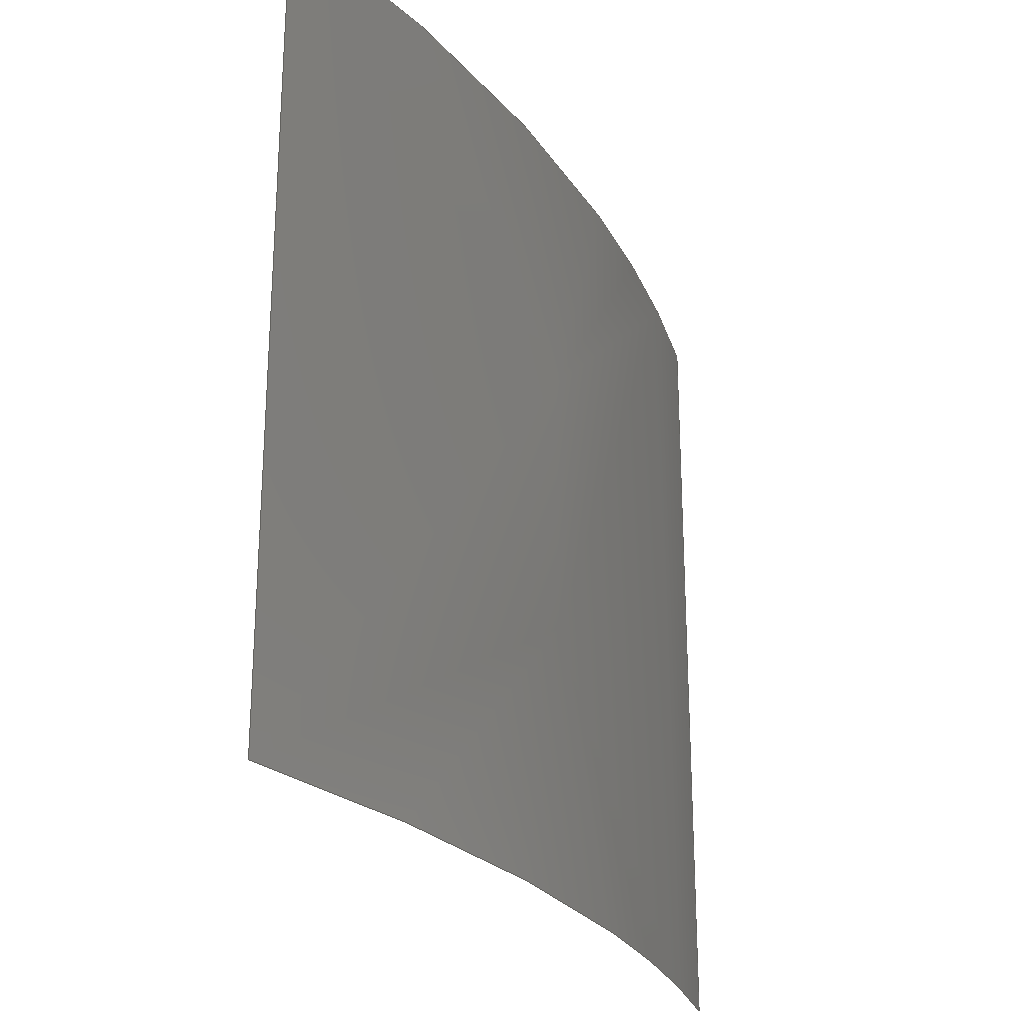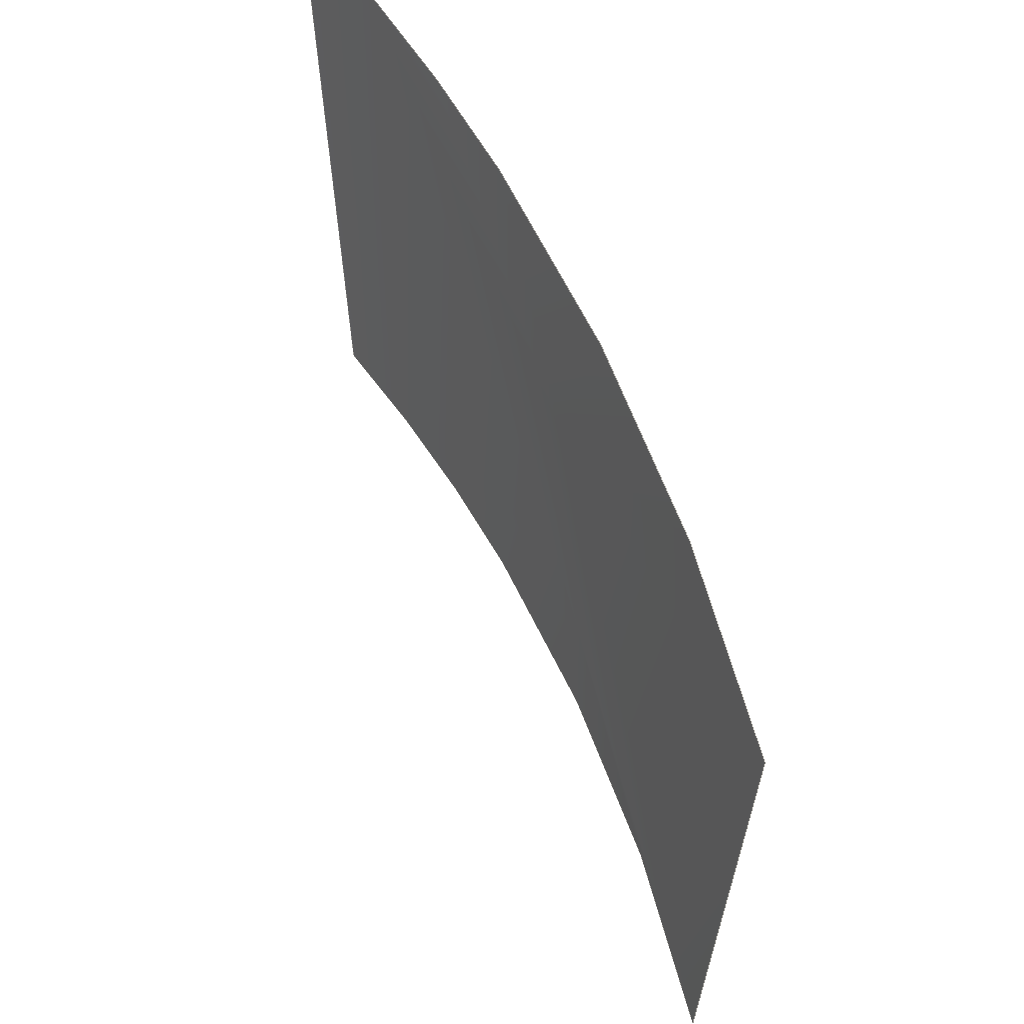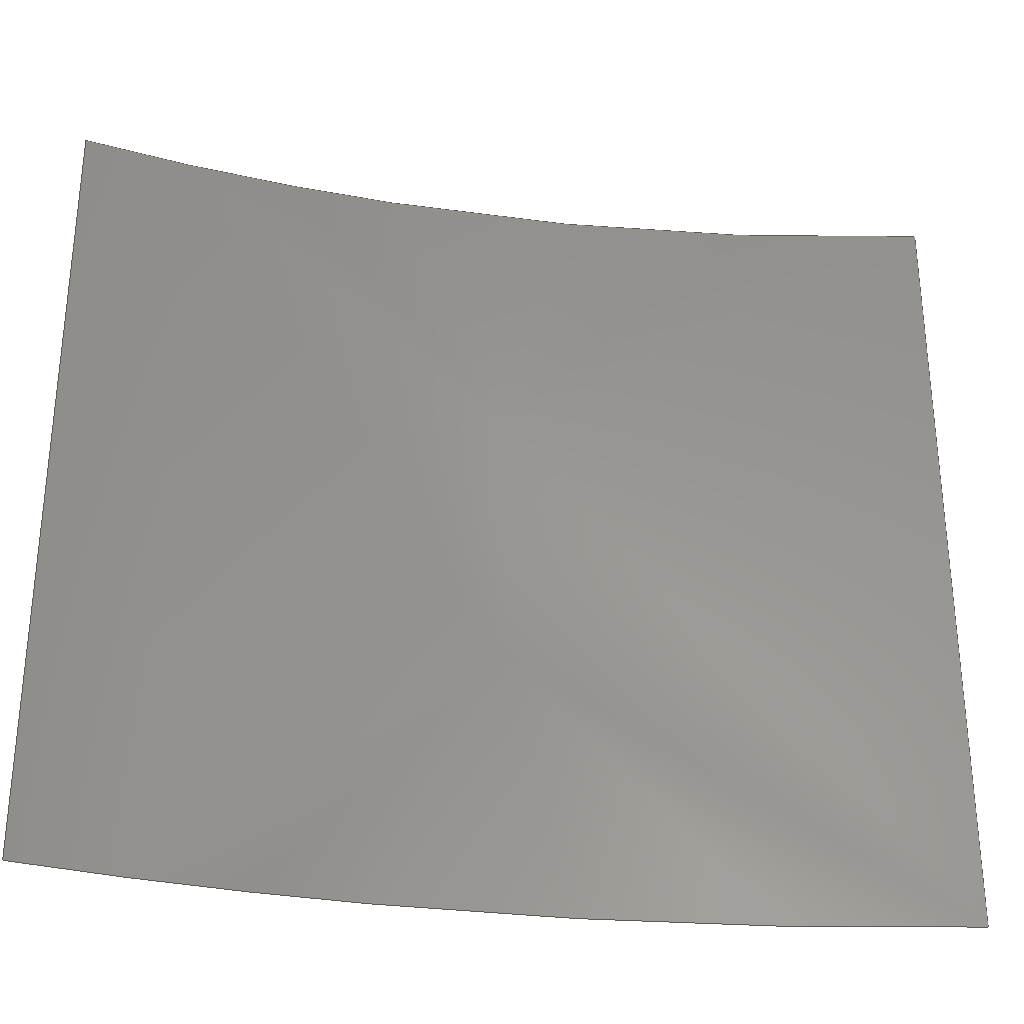
<metadata>
{"format":"step","ext":"stp","renderer":"f3d","projection":"perspective","resolution":1024,"background":"white","views":[{"elev":-25.3,"azim":-79.2,"up":"+Z"},{"elev":63.8,"azim":-130.7,"up":"+Z"},{"elev":-30.2,"azim":153.9,"up":"+Z"}]}
</metadata>
<code>
ISO-10303-21;
DATA;
#1=CARTESIAN_POINT('',(20.97,-1.359e-13,3.5));
#2=DIRECTION('',(0,0,-1));
#3=DIRECTION('',(-0.05163,-0.9987,0));
#4=AXIS2_PLACEMENT_3D('',#1,#2,#3);
#5=CARTESIAN_POINT('',(20.97,-1.359e-13,3.5));
#6=DIRECTION('',(0,0,-1));
#7=DIRECTION('',(-0.2099,-0.9777,0));
#8=AXIS2_PLACEMENT_3D('',#5,#6,#7);
#9=DIRECTION('',(0,0,1));
#10=VECTOR('',#9,2);
#11=CARTESIAN_POINT('',(18.52,-4.588,3.5));
#12=LINE('',#11,#10);
#13=CARTESIAN_POINT('',(20.97,-1.359e-13,5.5));
#14=DIRECTION('',(0,0,1));
#15=DIRECTION('',(-0.4706,-0.8823,0));
#16=AXIS2_PLACEMENT_3D('',#13,#14,#15);
#17=CARTESIAN_POINT('',(20.97,-1.359e-13,5.5));
#18=DIRECTION('',(0,0,1));
#19=DIRECTION('',(-0.2099,-0.9777,0));
#20=AXIS2_PLACEMENT_3D('',#17,#18,#19);
#21=DIRECTION('',(0,0,-1));
#22=VECTOR('',#21,2);
#23=CARTESIAN_POINT('',(20.7,-5.193,5.5));
#24=LINE('',#23,#22);
#25=CARTESIAN_POINT('',(18.47,-4.561,3.444));
#26=CARTESIAN_POINT('',(18.47,-4.561,4.148));
#27=CARTESIAN_POINT('',(18.47,-4.561,4.852));
#28=CARTESIAN_POINT('',(18.47,-4.561,5.556));
#29=CARTESIAN_POINT('',(18.82,-4.753,3.444));
#30=CARTESIAN_POINT('',(18.82,-4.753,4.148));
#31=CARTESIAN_POINT('',(18.82,-4.753,4.852));
#32=CARTESIAN_POINT('',(18.82,-4.753,5.556));
#33=CARTESIAN_POINT('',(19.56,-5.055,3.444));
#34=CARTESIAN_POINT('',(19.56,-5.055,4.148));
#35=CARTESIAN_POINT('',(19.56,-5.055,4.852));
#36=CARTESIAN_POINT('',(19.56,-5.055,5.556));
#37=CARTESIAN_POINT('',(20.36,-5.179,3.444));
#38=CARTESIAN_POINT('',(20.36,-5.179,4.148));
#39=CARTESIAN_POINT('',(20.36,-5.179,4.852));
#40=CARTESIAN_POINT('',(20.36,-5.179,5.556));
#41=CARTESIAN_POINT('',(20.75,-5.196,3.444));
#42=CARTESIAN_POINT('',(20.75,-5.196,4.148));
#43=CARTESIAN_POINT('',(20.75,-5.196,4.852));
#44=CARTESIAN_POINT('',(20.75,-5.196,5.556));
#45=B_SPLINE_SURFACE_WITH_KNOTS('',3,3,((#25,#26,#27,#28),(#29,#30,#31,#32),
(#33,#34,#35,#36),(#37,#38,#39,#40),(#41,#42,#43,#44)),.UNSPECIFIED.,.F.,.F.,
.F.,(4,1,4),(4,4),(2.852,3.082,3.312),(
-0.05629,2.056),.UNSPECIFIED.);
#46=DIRECTION('',(-1,0));
#47=VECTOR('',#46,0.1598);
#48=CARTESIAN_POINT('',(3.301,0));
#49=LINE('',#48,#47);
#50=TRIMMED_CURVE('',#49,(PARAMETER_VALUE(0)),(PARAMETER_VALUE(1)),.T.,
.UNSPECIFIED.);
#51=(GEOMETRIC_REPRESENTATION_CONTEXT(2)PARAMETRIC_REPRESENTATION_CONTEXT()REPRESENTATION_CONTEXT('ID1','2'));
#52=DEFINITIONAL_REPRESENTATION('',(#50),#51);
#53=PCURVE('',#45,#52);
#54=DIRECTION('',(-1,0));
#55=VECTOR('',#54,0.2786);
#56=CARTESIAN_POINT('',(3.142,0));
#57=LINE('',#56,#55);
#58=TRIMMED_CURVE('',#57,(PARAMETER_VALUE(0)),(PARAMETER_VALUE(1)),.T.,
.UNSPECIFIED.);
#59=DEFINITIONAL_REPRESENTATION('',(#58),#51);
#60=PCURVE('',#45,#59);
#61=DIRECTION('',(0,1));
#62=VECTOR('',#61,2);
#63=CARTESIAN_POINT('',(2.863,0));
#64=LINE('',#63,#62);
#65=TRIMMED_CURVE('',#64,(PARAMETER_VALUE(0)),(PARAMETER_VALUE(1)),.T.,
.UNSPECIFIED.);
#66=DEFINITIONAL_REPRESENTATION('',(#65),#51);
#67=PCURVE('',#45,#66);
#68=DIRECTION('',(1,0));
#69=VECTOR('',#68,0.2786);
#70=CARTESIAN_POINT('',(2.863,2));
#71=LINE('',#70,#69);
#72=TRIMMED_CURVE('',#71,(PARAMETER_VALUE(0)),(PARAMETER_VALUE(1)),.T.,
.UNSPECIFIED.);
#73=DEFINITIONAL_REPRESENTATION('',(#72),#51);
#74=PCURVE('',#45,#73);
#75=DIRECTION('',(1,0));
#76=VECTOR('',#75,0.1598);
#77=CARTESIAN_POINT('',(3.142,2));
#78=LINE('',#77,#76);
#79=TRIMMED_CURVE('',#78,(PARAMETER_VALUE(0)),(PARAMETER_VALUE(1)),.T.,
.UNSPECIFIED.);
#80=DEFINITIONAL_REPRESENTATION('',(#79),#51);
#81=PCURVE('',#45,#80);
#82=DIRECTION('',(0,-1));
#83=VECTOR('',#82,2);
#84=CARTESIAN_POINT('',(3.301,2));
#85=LINE('',#84,#83);
#86=TRIMMED_CURVE('',#85,(PARAMETER_VALUE(0)),(PARAMETER_VALUE(1)),.T.,
.UNSPECIFIED.);
#87=DEFINITIONAL_REPRESENTATION('',(#86),#51);
#88=PCURVE('',#45,#87);
#89=DIMENSIONAL_EXPONENTS(0,0,0,0,0,0,0);
#90=PLANE_ANGLE_MEASURE_WITH_UNIT(PLANE_ANGLE_MEASURE(0.01745),#221);
#91=(CONVERSION_BASED_UNIT('DEGREE',#90)NAMED_UNIT(*)PLANE_ANGLE_UNIT());
#92=UNCERTAINTY_MEASURE_WITH_UNIT(LENGTH_MEASURE(0.003433),#220,
'closure',
'Maximum model space distance between geometric entities at asserted connectivities');
#93=CARTESIAN_POINT('',(0,0,0));
#94=DIRECTION('',(0,0,1));
#95=DIRECTION('',(1,0,0));
#96=APPLICATION_CONTEXT(
'CONFIGURATION CONTROLLED 3D DESIGNS OF MECHANICAL PARTS AND ASSEMBLIES');
#97=APPLICATION_PROTOCOL_DEFINITION('international standard',
'config_control_design',1994,#96);
#98=DESIGN_CONTEXT('',#96,'design');
#99=MECHANICAL_CONTEXT('',#96,'mechanical');
#100=PRODUCT('725726-01_9','725726-01_9','NOT SPECIFIED',(#99));
#101=PRODUCT_DEFINITION_FORMATION_WITH_SPECIFIED_SOURCE('2','LAST_VERSION',#100,
.MADE.);
#102=CARTESIAN_POINT('',(0,0,3.8));
#103=DIRECTION('',(0.9557,-0.2943,0));
#104=DIRECTION('',(0.2943,0.9557,0));
#105=AXIS2_PLACEMENT_3D('',#102,#103,#104);
#106=ITEM_DEFINED_TRANSFORMATION('','',#224,#105);
#107=CARTESIAN_POINT('',(0,0,0));
#108=DIRECTION('',(0,0,1));
#109=DIRECTION('',(1,0,0));
#110=(REPRESENTATION_RELATIONSHIP('','',#225,#231)REPRESENTATION_RELATIONSHIP_WITH_TRANSFORMATION(#106)SHAPE_REPRESENTATION_RELATIONSHIP());
#111=CONTEXT_DEPENDENT_SHAPE_REPRESENTATION(#110,#233);
#112=DIMENSIONAL_EXPONENTS(0,0,0,0,0,0,0);
#113=PLANE_ANGLE_MEASURE_WITH_UNIT(PLANE_ANGLE_MEASURE(0.01745),#236);
#114=(CONVERSION_BASED_UNIT('DEGREE',#113)NAMED_UNIT(*)PLANE_ANGLE_UNIT());
#115=UNCERTAINTY_MEASURE_WITH_UNIT(LENGTH_MEASURE(0.00198),#235,
'closure',
'Maximum model space distance between geometric entities at asserted connectivities');
#116=CARTESIAN_POINT('',(0,0,0));
#117=DIRECTION('',(0,0,1));
#118=DIRECTION('',(1,0,0));
#119=MECHANICAL_CONTEXT('',#96,'mechanical');
#120=PRODUCT('726093-01_6','726093-01_6','NOT SPECIFIED',(#119));
#121=PRODUCT_DEFINITION_FORMATION_WITH_SPECIFIED_SOURCE('2','LAST_VERSION',#120,
.MADE.);
#122=CARTESIAN_POINT('',(20.59,-1.76,4.5));
#123=DIRECTION('',(-0.2099,-0.9777,0));
#124=DIRECTION('',(0.9777,-0.2099,0));
#125=AXIS2_PLACEMENT_3D('',#122,#123,#124);
#126=ITEM_DEFINED_TRANSFORMATION('','',#239,#125);
#127=CARTESIAN_POINT('',(0,0,0));
#128=DIRECTION('',(0,0,1));
#129=DIRECTION('',(1,0,0));
#130=(REPRESENTATION_RELATIONSHIP('','',#240,#231)REPRESENTATION_RELATIONSHIP_WITH_TRANSFORMATION(#126)SHAPE_REPRESENTATION_RELATIONSHIP());
#131=CONTEXT_DEPENDENT_SHAPE_REPRESENTATION(#130,#245);
#132=DIMENSIONAL_EXPONENTS(0,0,0,0,0,0,0);
#133=PLANE_ANGLE_MEASURE_WITH_UNIT(PLANE_ANGLE_MEASURE(0.01745),#248);
#134=(CONVERSION_BASED_UNIT('DEGREE',#133)NAMED_UNIT(*)PLANE_ANGLE_UNIT());
#135=UNCERTAINTY_MEASURE_WITH_UNIT(LENGTH_MEASURE(0.004691),#247,
'closure',
'Maximum model space distance between geometric entities at asserted connectivities');
#136=CARTESIAN_POINT('',(0,0,0));
#137=DIRECTION('',(0,0,1));
#138=DIRECTION('',(1,0,0));
#139=DESIGN_CONTEXT('',#96,'design');
#140=MECHANICAL_CONTEXT('',#96,'mechanical');
#141=PRODUCT('726171-01_ASM_6_ASM','726171-01_ASM_6_ASM','NOT SPECIFIED',
(#140));
#142=PRODUCT_DEFINITION_FORMATION_WITH_SPECIFIED_SOURCE('2','LAST_VERSION',#141,
.MADE.);
#143=CARTESIAN_POINT('',(0,0,0));
#144=DIRECTION('',(0,0,1));
#145=DIRECTION('',(1,0,0));
#146=AXIS2_PLACEMENT_3D('',#143,#144,#145);
#147=ITEM_DEFINED_TRANSFORMATION('','',#234,#146);
#148=(REPRESENTATION_RELATIONSHIP('','',#231,#255)REPRESENTATION_RELATIONSHIP_WITH_TRANSFORMATION(#147)SHAPE_REPRESENTATION_RELATIONSHIP());
#149=CONTEXT_DEPENDENT_SHAPE_REPRESENTATION(#148,#257);
#150=DIMENSIONAL_EXPONENTS(0,0,0,0,0,0,0);
#151=PLANE_ANGLE_MEASURE_WITH_UNIT(PLANE_ANGLE_MEASURE(0.01745),#259);
#152=(CONVERSION_BASED_UNIT('DEGREE',#151)NAMED_UNIT(*)PLANE_ANGLE_UNIT());
#153=UNCERTAINTY_MEASURE_WITH_UNIT(LENGTH_MEASURE(0.004691),#258,
'closure',
'Maximum model space distance between geometric entities at asserted connectivities');
#154=CARTESIAN_POINT('',(0,0,0));
#155=DIRECTION('',(0,0,1));
#156=DIRECTION('',(1,0,0));
#157=SHAPE_REPRESENTATION_RELATIONSHIP('','',#255,#262);
#158=MECHANICAL_CONTEXT('',#96,'mechanical');
#159=PRODUCT('PORTE_CONTACT_ASM','PORTE_CONTACT_ASM','NOT SPECIFIED',(#158));
#160=PRODUCT_DEFINITION_FORMATION_WITH_SPECIFIED_SOURCE('3','LAST_VERSION',#159,
.MADE.);
#161=PRODUCT_CATEGORY('part','');
#162=PRODUCT_RELATED_PRODUCT_CATEGORY('assembly','',(#141,#159));
#163=PRODUCT_CATEGORY_RELATIONSHIP('','',#161,#162);
#164=PRODUCT_CATEGORY('part','');
#165=PRODUCT_RELATED_PRODUCT_CATEGORY('detail','',(#100,#120));
#166=PRODUCT_CATEGORY_RELATIONSHIP('','',#164,#165);
#167=SECURITY_CLASSIFICATION_LEVEL('unclassified');
#168=SECURITY_CLASSIFICATION('','',#167);
#169=CC_DESIGN_SECURITY_CLASSIFICATION(#168,(#101,#121,#142,#160,#232,#244,
#256));
#170=APPROVAL_STATUS('approved');
#171=APPROVAL(#170,'');
#172=CC_DESIGN_APPROVAL(#171,(#168,#101,#121,#142,#160,#226,#241,#252,#264));
#173=CALENDAR_DATE(115,26,5);
#174=COORDINATED_UNIVERSAL_TIME_OFFSET(2,0,.AHEAD.);
#175=LOCAL_TIME(15,44,6,#174);
#176=DATE_AND_TIME(#173,#175);
#177=APPROVAL_DATE_TIME(#176,#171);
#178=DATE_TIME_ROLE('creation_date');
#179=CC_DESIGN_DATE_AND_TIME_ASSIGNMENT(#176,#178,(#226,#241,#252,#264));
#180=DATE_TIME_ROLE('classification_date');
#181=CC_DESIGN_DATE_AND_TIME_ASSIGNMENT(#176,#180,(#168));
#182=PERSON('UNSPECIFIED','UNSPECIFIED',$,$,$,$);
#183=ORGANIZATION('UNSPECIFIED','UNSPECIFIED','UNSPECIFIED');
#184=PERSON_AND_ORGANIZATION(#182,#183);
#185=APPROVAL_ROLE('approver');
#186=APPROVAL_PERSON_ORGANIZATION(#184,#171,#185);
#187=PERSON_AND_ORGANIZATION_ROLE('creator');
#188=CC_DESIGN_PERSON_AND_ORGANIZATION_ASSIGNMENT(#184,#187,(#101,#121,#142,
#160,#226,#241,#252,#264));
#189=PERSON_AND_ORGANIZATION_ROLE('design_supplier');
#190=CC_DESIGN_PERSON_AND_ORGANIZATION_ASSIGNMENT(#184,#189,(#101,#121,#142,
#160));
#191=PERSON_AND_ORGANIZATION_ROLE('classification_officer');
#192=CC_DESIGN_PERSON_AND_ORGANIZATION_ASSIGNMENT(#184,#191,(#168));
#193=PERSON_AND_ORGANIZATION_ROLE('design_owner');
#194=CC_DESIGN_PERSON_AND_ORGANIZATION_ASSIGNMENT(#184,#193,(#141,#159,#100,
#120));
#195=CIRCLE('',#4,5.2);
#196=TRIMMED_CURVE('',#195,(PARAMETER_VALUE(9.154)),(PARAMETER_VALUE
(0)),.F.,.UNSPECIFIED.);
#197=CIRCLE('',#8,5.2);
#198=TRIMMED_CURVE('',#197,(PARAMETER_VALUE(15.96)),(PARAMETER_VALUE(
0)),.F.,.UNSPECIFIED.);
#199=TRIMMED_CURVE('',#12,(PARAMETER_VALUE(0)),(PARAMETER_VALUE(1)),.T.,
.UNSPECIFIED.);
#200=CIRCLE('',#16,5.2);
#201=TRIMMED_CURVE('',#200,(PARAMETER_VALUE(15.96)),(PARAMETER_VALUE(
0)),.F.,.UNSPECIFIED.);
#202=CIRCLE('',#20,5.2);
#203=TRIMMED_CURVE('',#202,(PARAMETER_VALUE(9.154)),(PARAMETER_VALUE(
0)),.F.,.UNSPECIFIED.);
#204=TRIMMED_CURVE('',#24,(PARAMETER_VALUE(0)),(PARAMETER_VALUE(1)),.T.,
.UNSPECIFIED.);
#205=(BOUNDED_CURVE()CURVE()GEOMETRIC_REPRESENTATION_ITEM()REPRESENTATION_ITEM(
'')SURFACE_CURVE(#196,(#53),.PCURVE_S1));
#206=COMPOSITE_CURVE_SEGMENT(.CONTINUOUS.,.T.,#205);
#207=(BOUNDED_CURVE()CURVE()GEOMETRIC_REPRESENTATION_ITEM()REPRESENTATION_ITEM(
'')SURFACE_CURVE(#198,(#60),.PCURVE_S1));
#208=COMPOSITE_CURVE_SEGMENT(.CONTINUOUS.,.T.,#207);
#209=(BOUNDED_CURVE()CURVE()GEOMETRIC_REPRESENTATION_ITEM()REPRESENTATION_ITEM(
'')SURFACE_CURVE(#199,(#67),.PCURVE_S1));
#210=COMPOSITE_CURVE_SEGMENT(.CONTINUOUS.,.T.,#209);
#211=(BOUNDED_CURVE()CURVE()GEOMETRIC_REPRESENTATION_ITEM()REPRESENTATION_ITEM(
'')SURFACE_CURVE(#201,(#74),.PCURVE_S1));
#212=COMPOSITE_CURVE_SEGMENT(.CONTINUOUS.,.T.,#211);
#213=(BOUNDED_CURVE()CURVE()GEOMETRIC_REPRESENTATION_ITEM()REPRESENTATION_ITEM(
'')SURFACE_CURVE(#203,(#81),.PCURVE_S1));
#214=COMPOSITE_CURVE_SEGMENT(.CONTINUOUS.,.T.,#213);
#215=(BOUNDED_CURVE()CURVE()GEOMETRIC_REPRESENTATION_ITEM()REPRESENTATION_ITEM(
'')SURFACE_CURVE(#204,(#88),.PCURVE_S1));
#216=COMPOSITE_CURVE_SEGMENT(.CONTINUOUS.,.T.,#215);
#217=OUTER_BOUNDARY_CURVE('',(#206,#208,#210,#212,#214,#216),.F.);
#218=CURVE_BOUNDED_SURFACE('',#45,(#217),.F.);
#219=GEOMETRIC_SET('',(#218));
#220=(LENGTH_UNIT()NAMED_UNIT(*)SI_UNIT(.MILLI.,.METRE.));
#221=(NAMED_UNIT(*)PLANE_ANGLE_UNIT()SI_UNIT($,.RADIAN.));
#222=(NAMED_UNIT(*)SI_UNIT($,.STERADIAN.)SOLID_ANGLE_UNIT());
#223=(GEOMETRIC_REPRESENTATION_CONTEXT(3)GLOBAL_UNCERTAINTY_ASSIGNED_CONTEXT((
#92))GLOBAL_UNIT_ASSIGNED_CONTEXT((#220,#91,#222))REPRESENTATION_CONTEXT
('ID2','3'));
#224=AXIS2_PLACEMENT_3D('',#93,#94,#95);
#225=SHAPE_REPRESENTATION('',(#224),#223);
#226=PRODUCT_DEFINITION('design','',#101,#98);
#227=PRODUCT_DEFINITION_SHAPE('','SHAPE FOR 725726-01_9',#226);
#228=SHAPE_DEFINITION_REPRESENTATION(#227,#225);
#229=SHAPE_DEFINITION_REPRESENTATION(#230,#231);
#230=PRODUCT_DEFINITION_SHAPE('','SHAPE FOR 726171-01_ASM_6_ASM.',#252);
#231=SHAPE_REPRESENTATION('',(#234,#105,#246,#125,#251),#250);
#232=NEXT_ASSEMBLY_USAGE_OCCURRENCE('0','Next assembly relationship',
'725726-01',#252,#226,$);
#233=PRODUCT_DEFINITION_SHAPE('Placement #0',
'Placement of 725726-01_9 with respect to 726171-01_ASM_6_ASM',#232);
#234=AXIS2_PLACEMENT_3D('',#107,#108,#109);
#235=(LENGTH_UNIT()NAMED_UNIT(*)SI_UNIT(.MILLI.,.METRE.));
#236=(NAMED_UNIT(*)PLANE_ANGLE_UNIT()SI_UNIT($,.RADIAN.));
#237=(NAMED_UNIT(*)SI_UNIT($,.STERADIAN.)SOLID_ANGLE_UNIT());
#238=(GEOMETRIC_REPRESENTATION_CONTEXT(3)GLOBAL_UNCERTAINTY_ASSIGNED_CONTEXT((
#115))GLOBAL_UNIT_ASSIGNED_CONTEXT((#235,#114,#237))REPRESENTATION_CONTEXT
('ID3','3'));
#239=AXIS2_PLACEMENT_3D('',#116,#117,#118);
#240=SHAPE_REPRESENTATION('',(#239),#238);
#241=PRODUCT_DEFINITION('design','',#121,#98);
#242=PRODUCT_DEFINITION_SHAPE('','SHAPE FOR 726093-01_6',#241);
#243=SHAPE_DEFINITION_REPRESENTATION(#242,#240);
#244=NEXT_ASSEMBLY_USAGE_OCCURRENCE('1','Next assembly relationship',
'726093-01',#252,#241,$);
#245=PRODUCT_DEFINITION_SHAPE('Placement #1',
'Placement of 726093-01_6 with respect to 726171-01_ASM_6_ASM',#244);
#246=AXIS2_PLACEMENT_3D('',#127,#128,#129);
#247=(LENGTH_UNIT()NAMED_UNIT(*)SI_UNIT(.MILLI.,.METRE.));
#248=(NAMED_UNIT(*)PLANE_ANGLE_UNIT()SI_UNIT($,.RADIAN.));
#249=(NAMED_UNIT(*)SI_UNIT($,.STERADIAN.)SOLID_ANGLE_UNIT());
#250=(GEOMETRIC_REPRESENTATION_CONTEXT(3)GLOBAL_UNCERTAINTY_ASSIGNED_CONTEXT((
#135))GLOBAL_UNIT_ASSIGNED_CONTEXT((#247,#134,#249))REPRESENTATION_CONTEXT
('ID4','3'));
#251=AXIS2_PLACEMENT_3D('',#136,#137,#138);
#252=PRODUCT_DEFINITION('design','',#142,#139);
#253=SHAPE_DEFINITION_REPRESENTATION(#254,#255);
#254=PRODUCT_DEFINITION_SHAPE('','SHAPE FOR PORTE_CONTACT_ASM.',#264);
#255=SHAPE_REPRESENTATION('',(#146,#263),#261);
#256=NEXT_ASSEMBLY_USAGE_OCCURRENCE('2','Next assembly relationship',
'726171-01_ASM_6',#264,#252,$);
#257=PRODUCT_DEFINITION_SHAPE('Placement #2',
'Placement of 726171-01_ASM_6_ASM with respect to PORTE_CONTACT_ASM',#256);
#258=(LENGTH_UNIT()NAMED_UNIT(*)SI_UNIT(.MILLI.,.METRE.));
#259=(NAMED_UNIT(*)PLANE_ANGLE_UNIT()SI_UNIT($,.RADIAN.));
#260=(NAMED_UNIT(*)SI_UNIT($,.STERADIAN.)SOLID_ANGLE_UNIT());
#261=(GEOMETRIC_REPRESENTATION_CONTEXT(3)GLOBAL_UNCERTAINTY_ASSIGNED_CONTEXT((
#153))GLOBAL_UNIT_ASSIGNED_CONTEXT((#258,#152,#260))REPRESENTATION_CONTEXT
('ID5','3'));
#262=GEOMETRICALLY_BOUNDED_SURFACE_SHAPE_REPRESENTATION('',(#219),#261);
#263=AXIS2_PLACEMENT_3D('',#154,#155,#156);
#264=PRODUCT_DEFINITION('design','',#160,#139);
ENDSEC;
END-ISO-10303-21;

</code>
